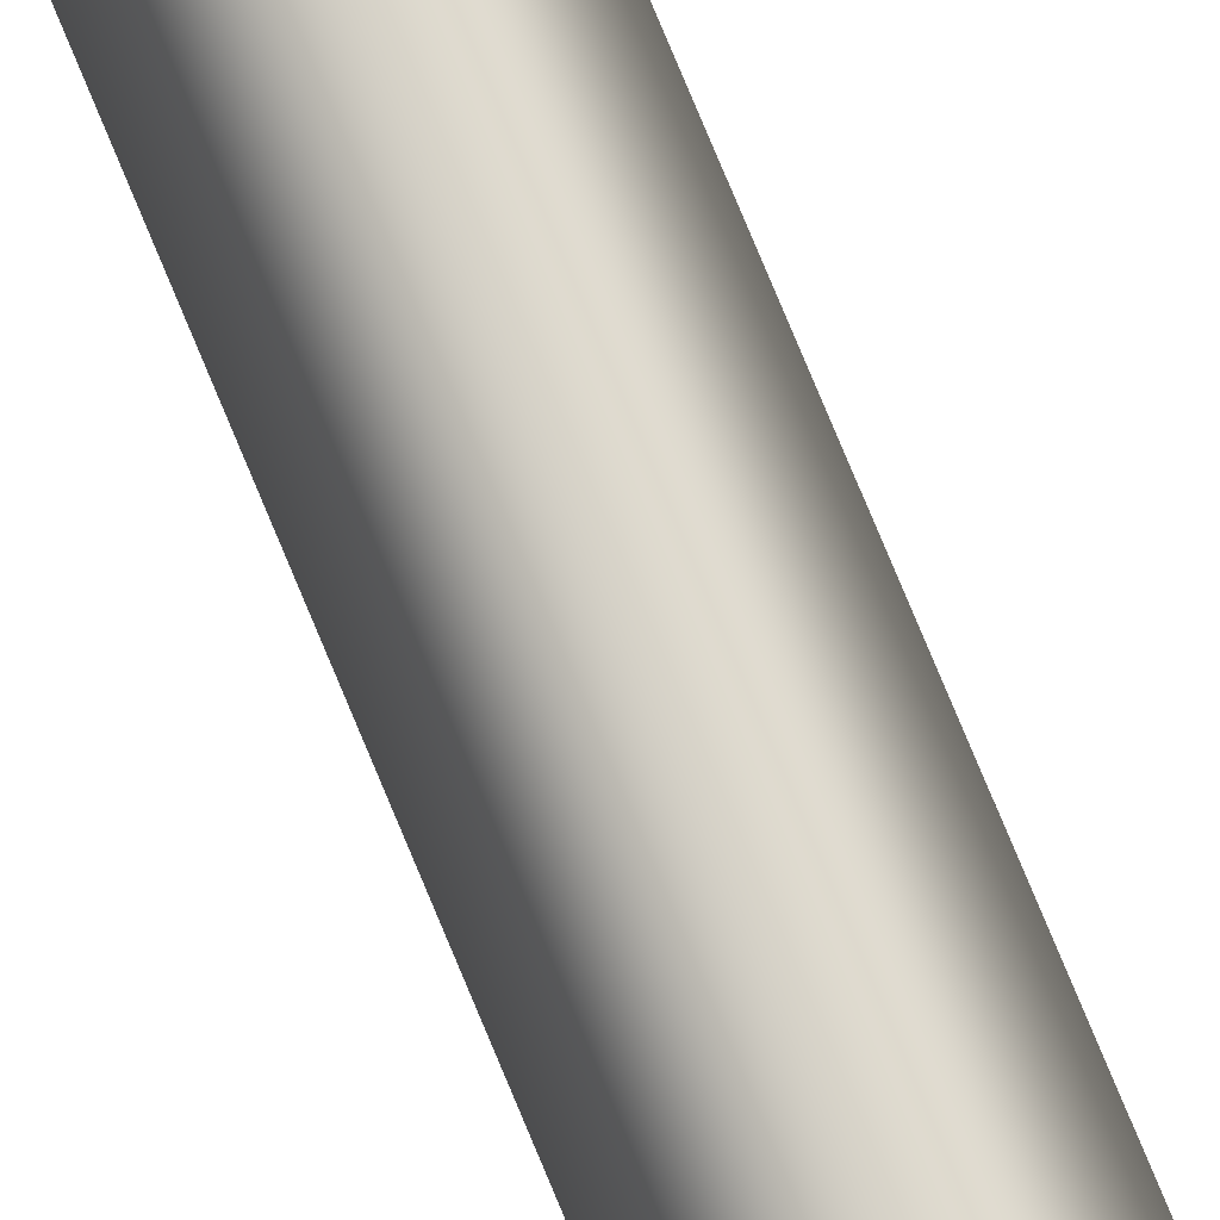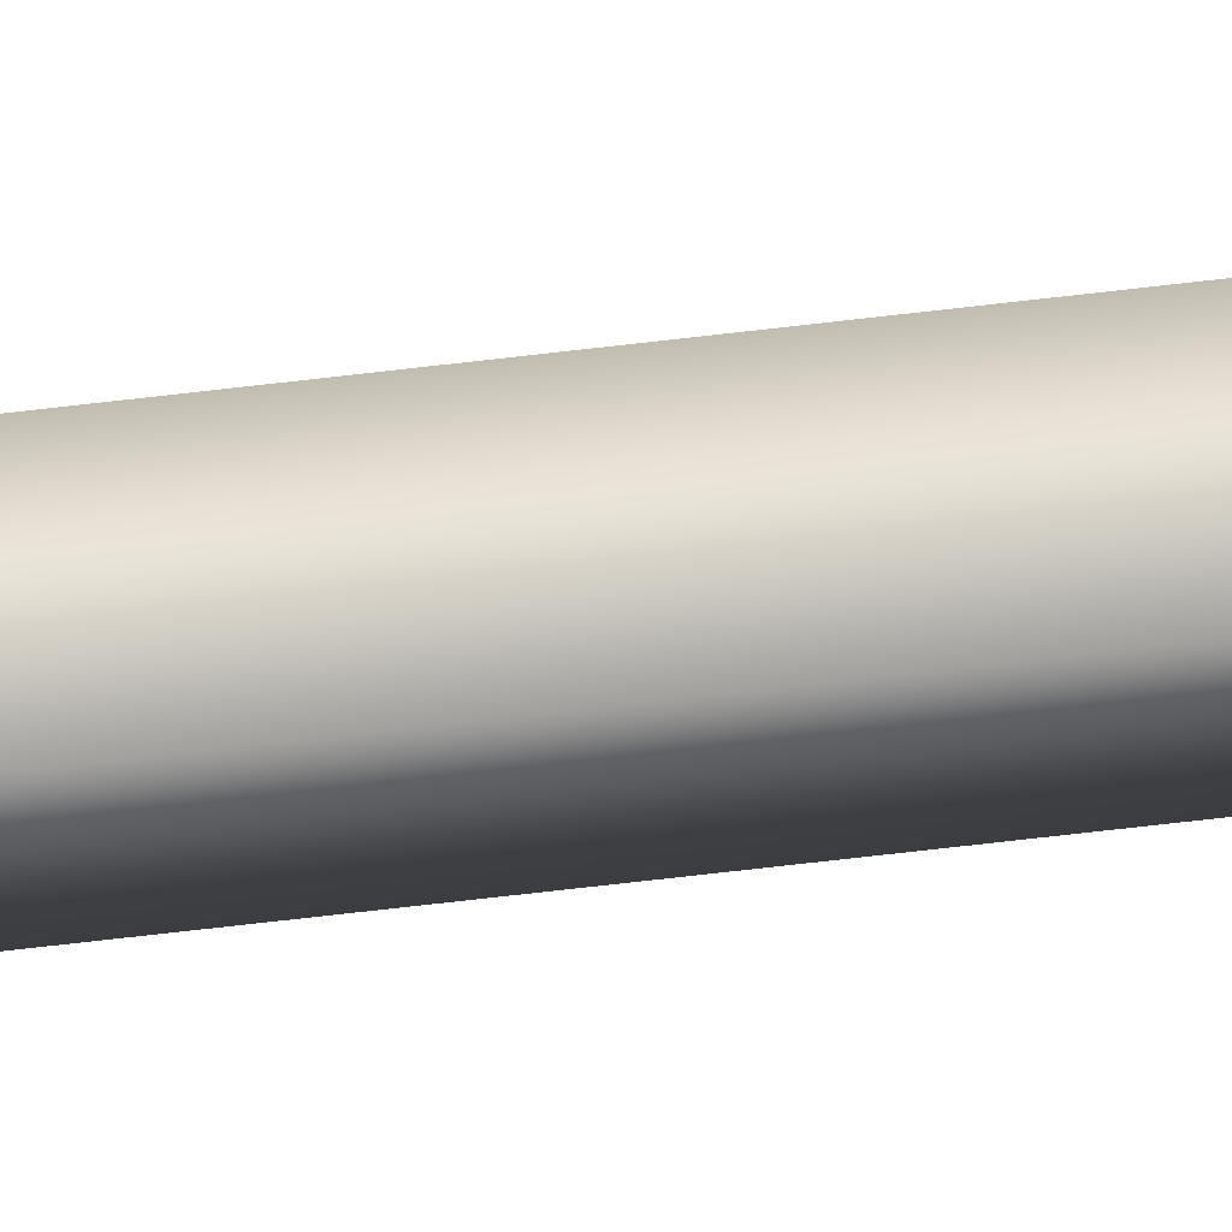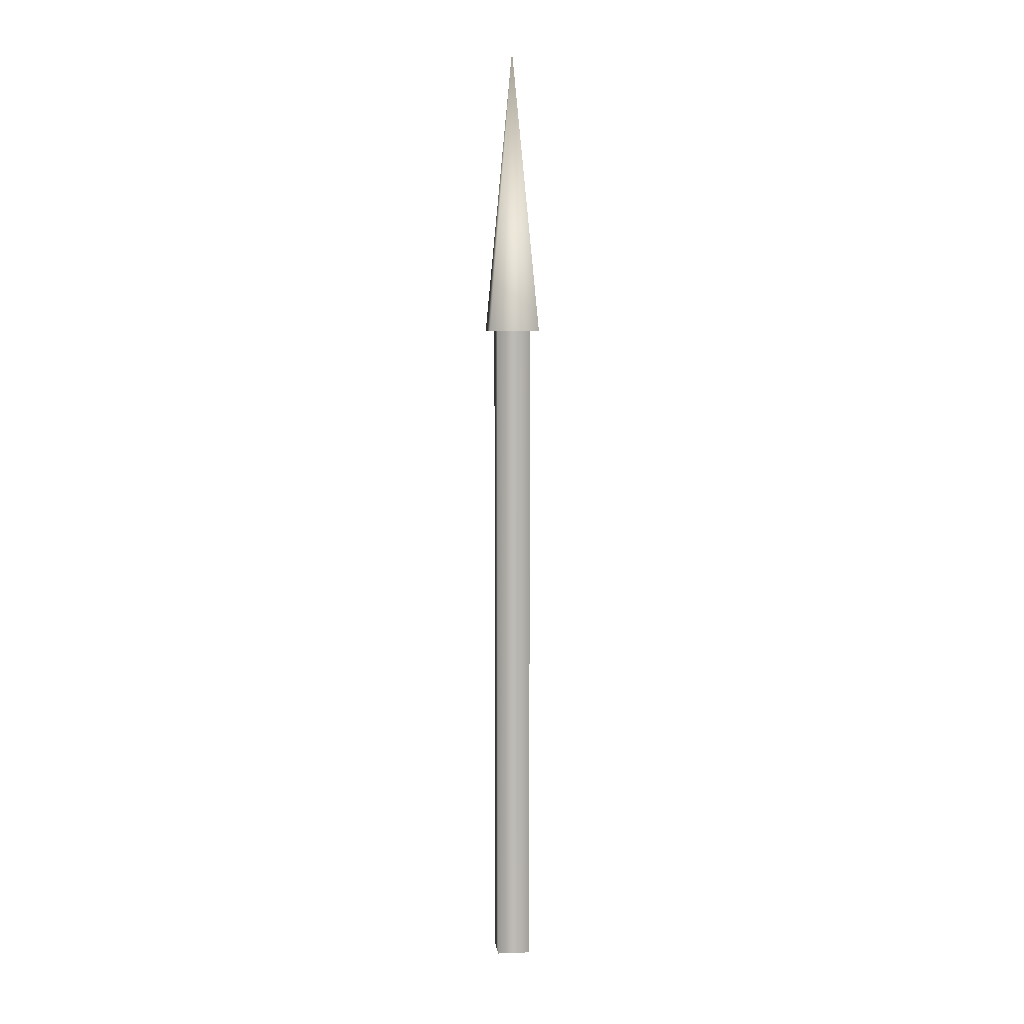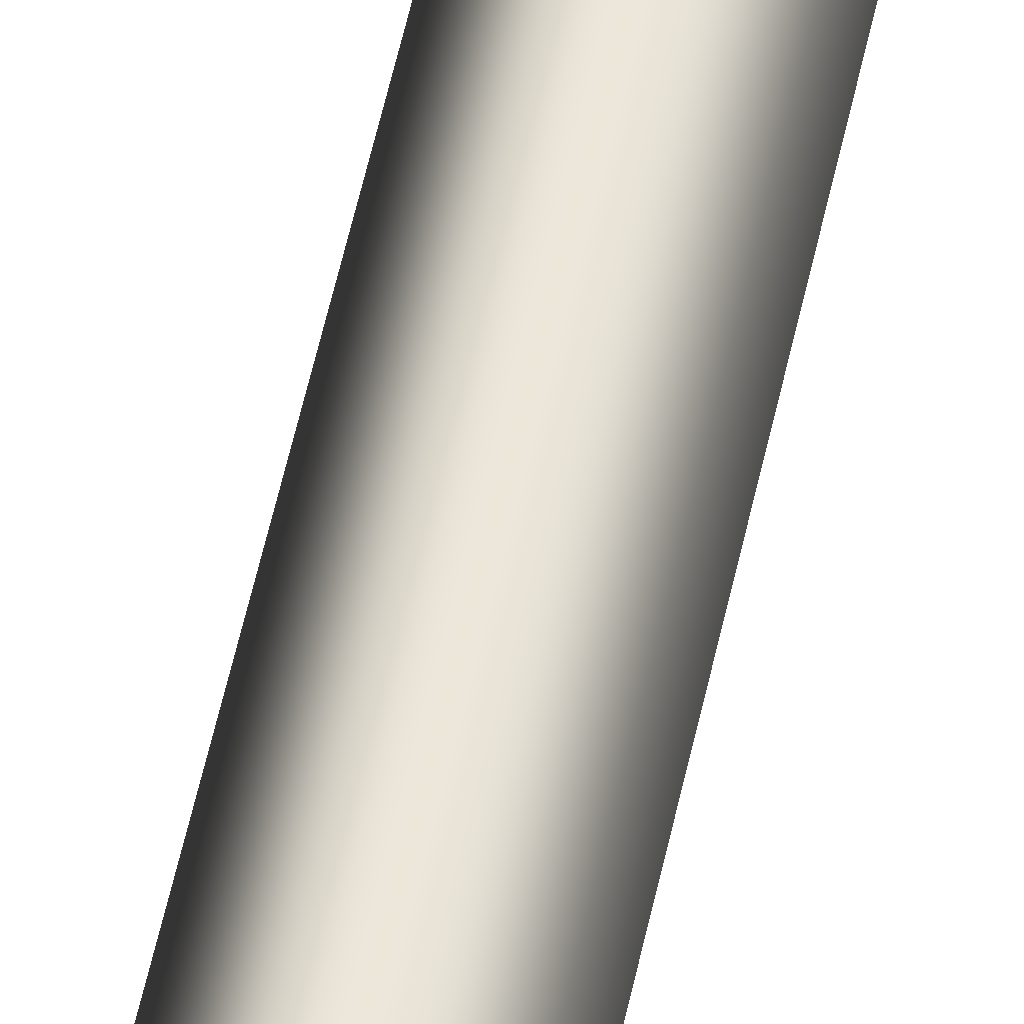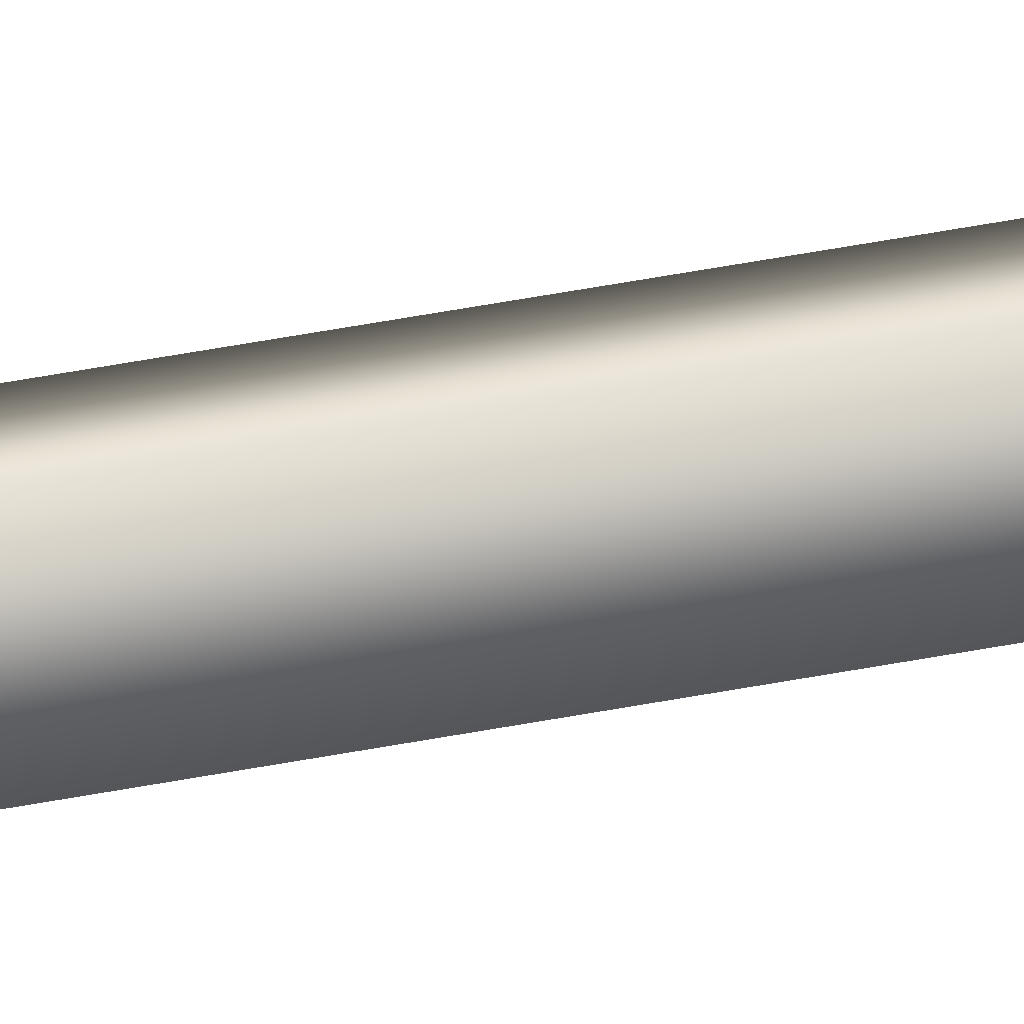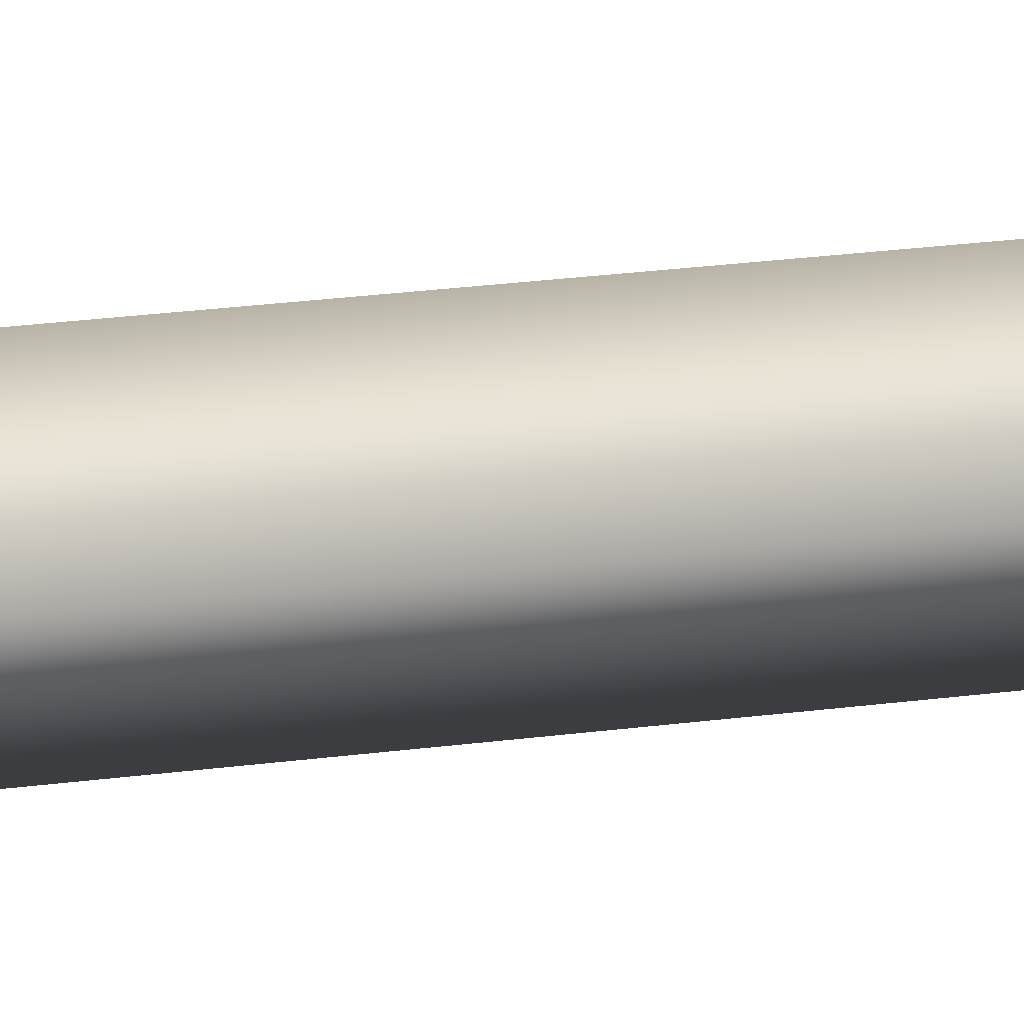
<metadata>
{"format":"obj","ext":"obj","renderer":"f3d","projection":"perspective","resolution":1024,"background":"white","views":[{"elev":75.6,"azim":-22.4,"up":"+Y"},{"elev":-71.6,"azim":96.6,"up":"+Y"},{"elev":6.3,"azim":38.9,"up":"+Z"},{"elev":48.4,"azim":-169.0,"up":"+Y"},{"elev":63.3,"azim":-100.3,"up":"+Y"},{"elev":12.9,"azim":-112.3,"up":"+Y"}]}
</metadata>
<code>
v 0.025 0 0
v 0 0.025 0
v -0.025 0 0
v -0 -0.025 0
v 0.025 0 0
v 0 0.025 0
v -0.025 0 0
v -0 -0.025 0
v 0.025 0 0.7
v 0 0.025 0.7
v -0.025 0 0.7
v -0 -0.025 0.7
v 0.025 0 0.7
v 0 0.025 0.7
v -0.025 0 0.7
v -0 -0.025 0.7
v 0.0375 0 0.7
v 0 0.0375 0.7
v -0.0375 0 0.7
v -0 -0.0375 0.7
v 0 0 1
v 0.0375 0 0.7
v 0 0.0375 0.7
v -0.0375 0 0.7
v -0 -0.0375 0.7
f 1 3 2
f 1 4 3
f 5 10 9
f 5 6 10
f 6 11 10
f 6 7 11
f 7 12 11
f 7 8 12
f 8 9 12
f 8 5 9
f 13 18 17
f 13 14 18
f 14 19 18
f 14 15 19
f 15 20 19
f 15 16 20
f 16 17 20
f 16 13 17
f 21 22 23
f 21 23 24
f 21 24 25
f 21 25 22

</code>
